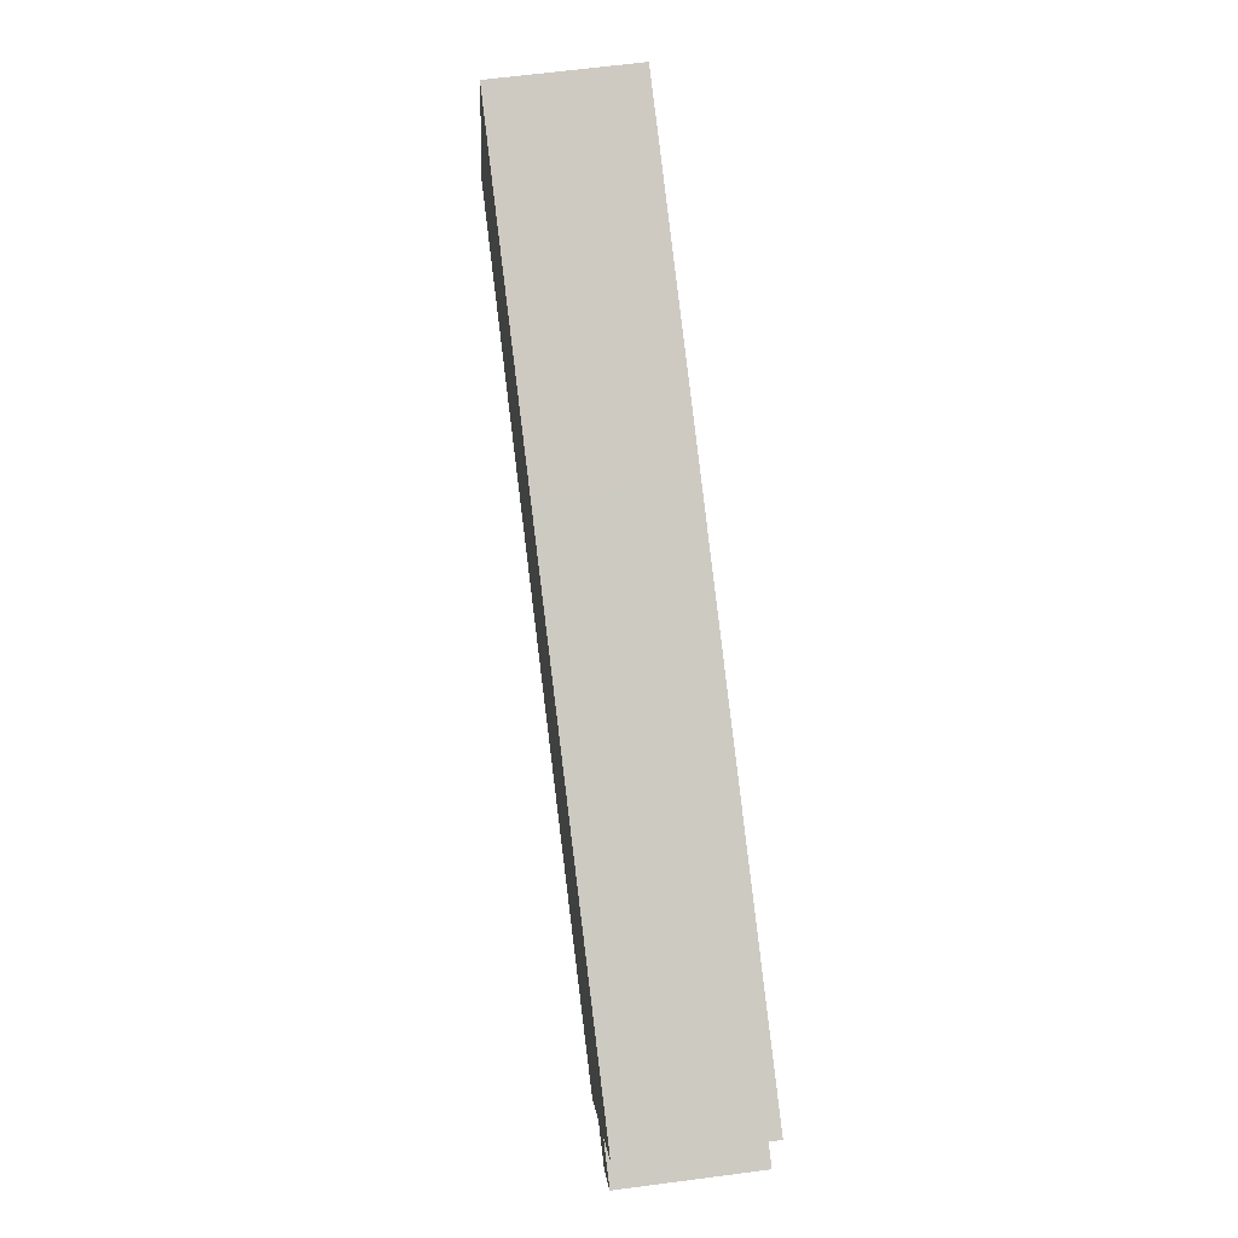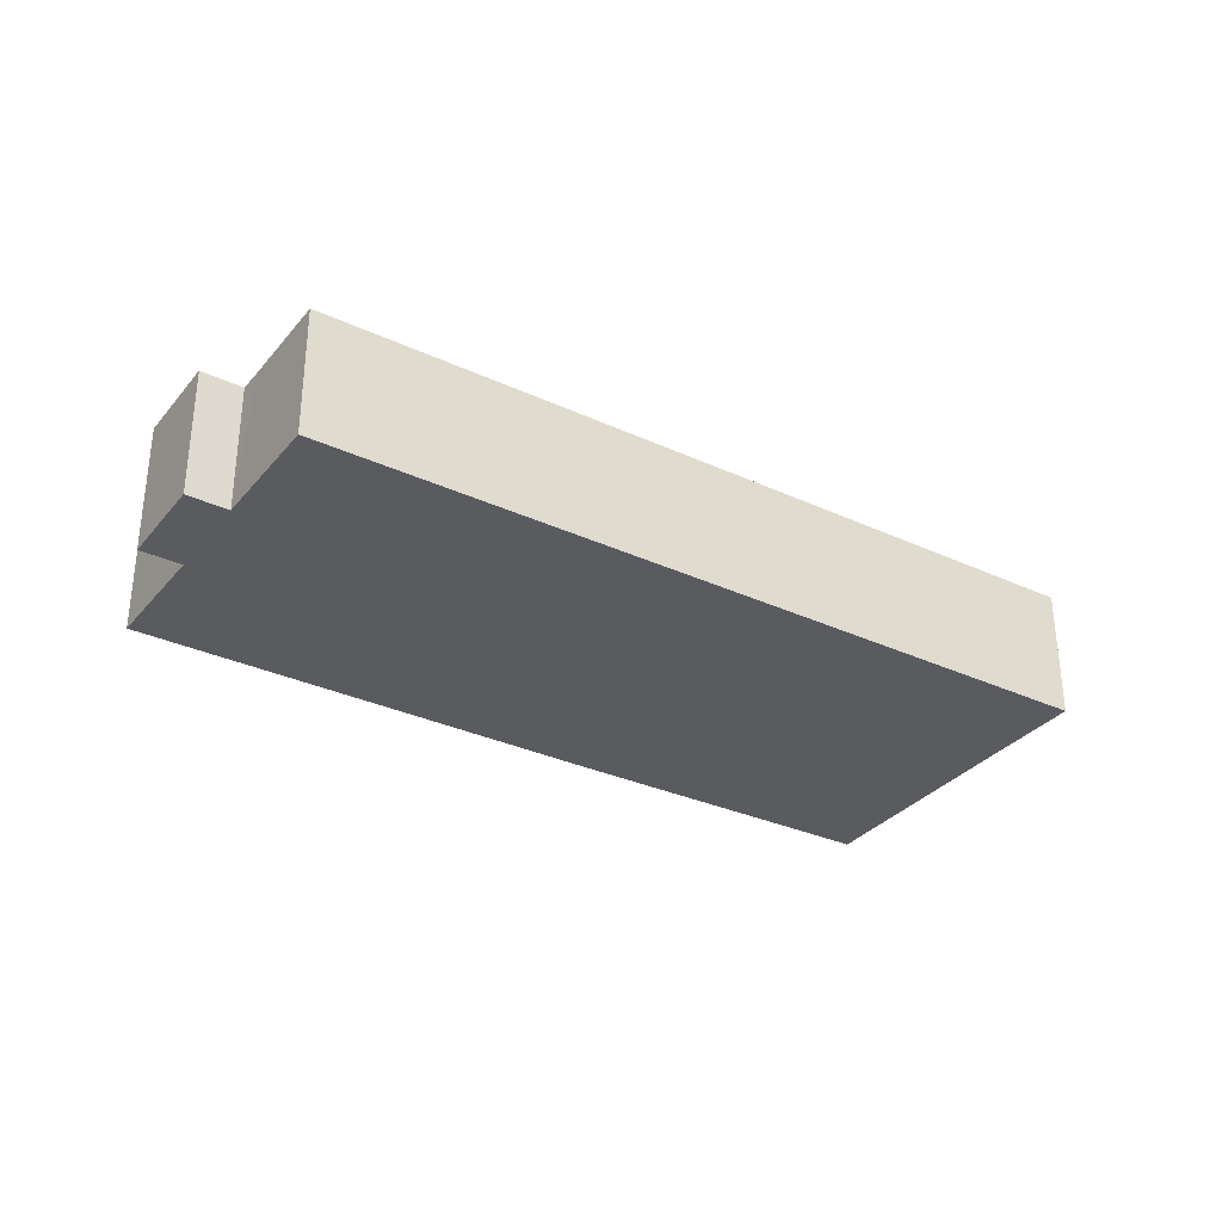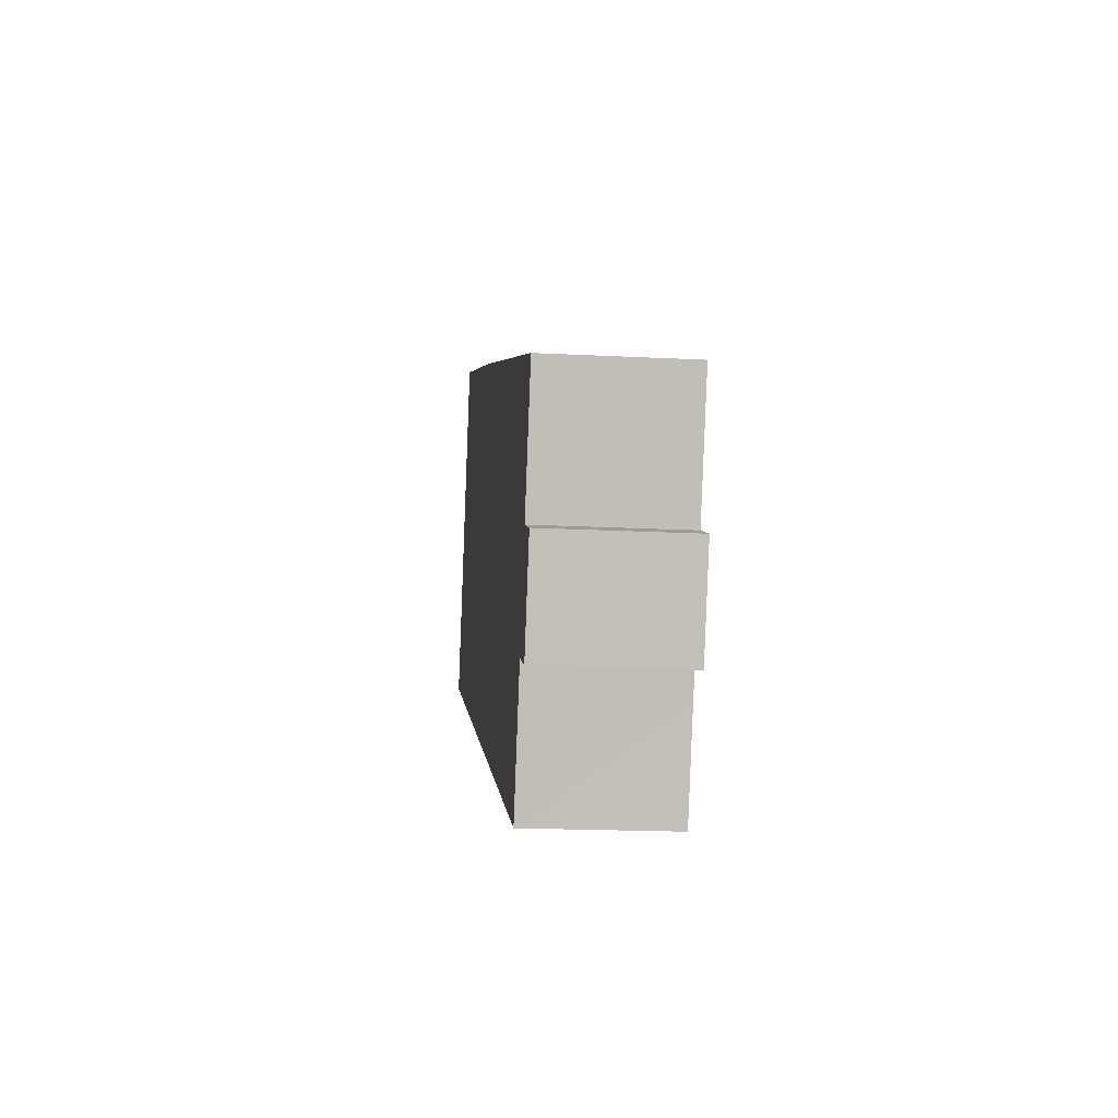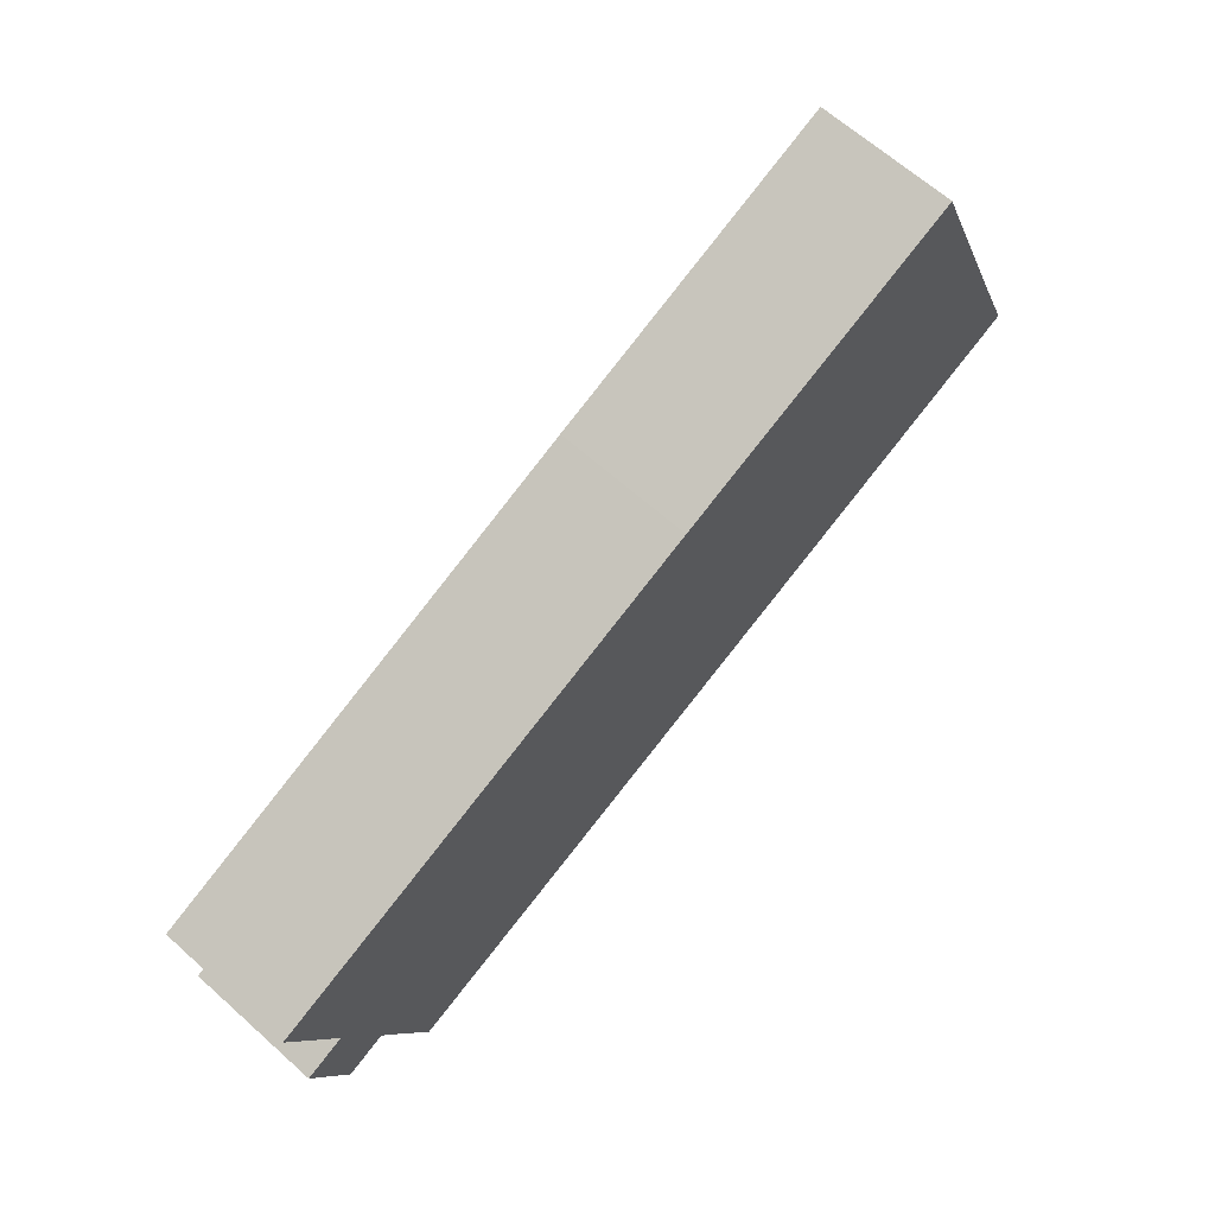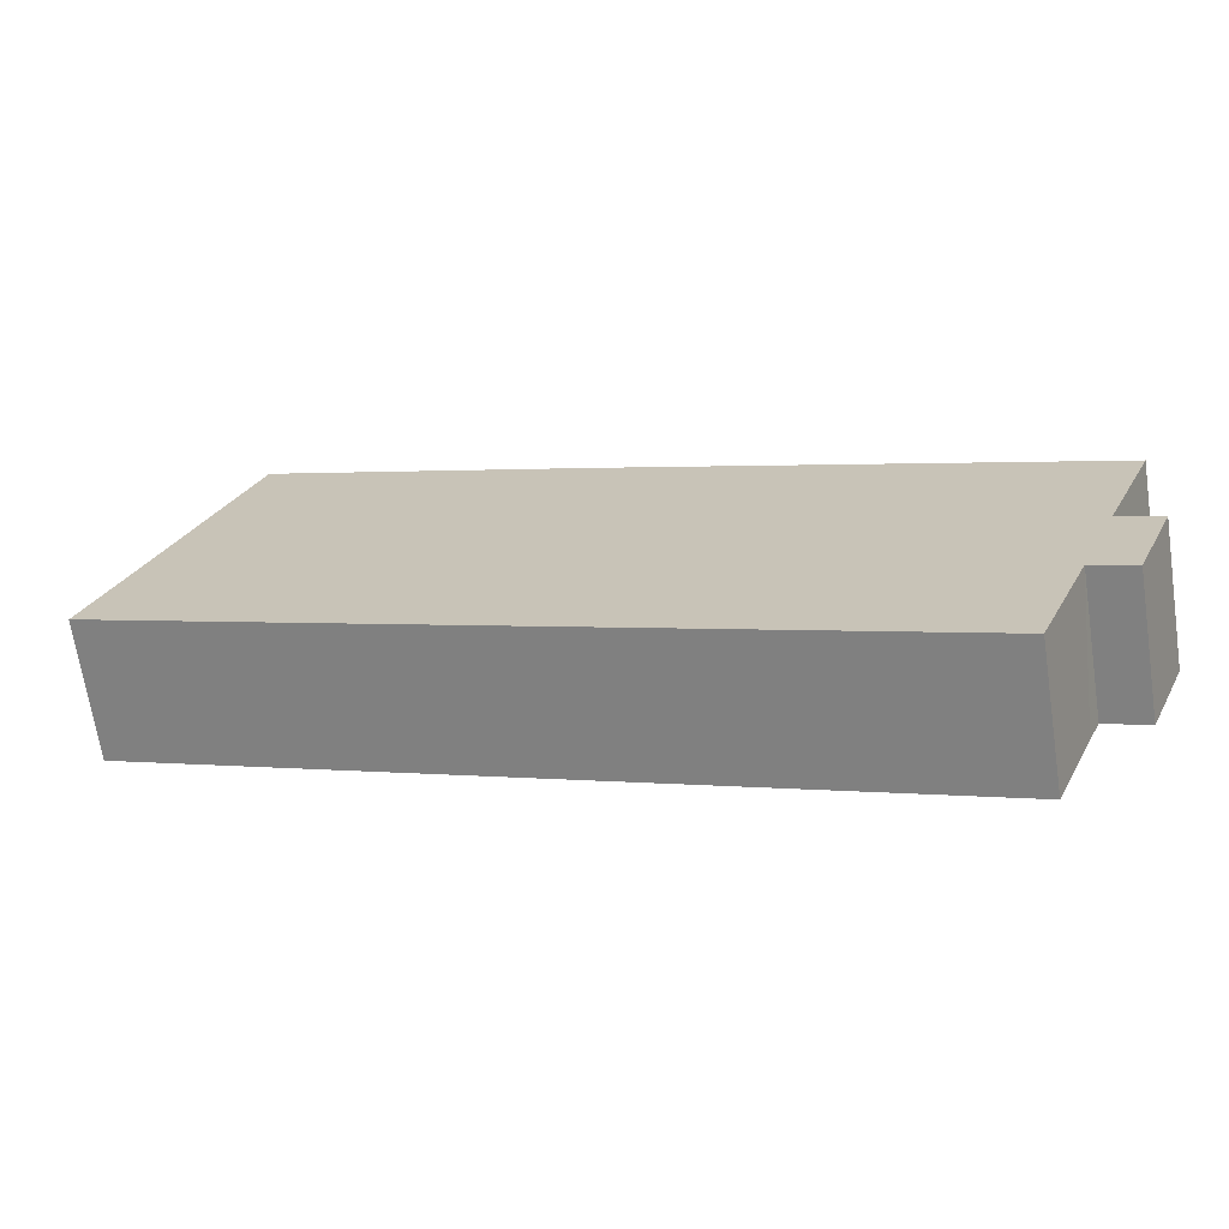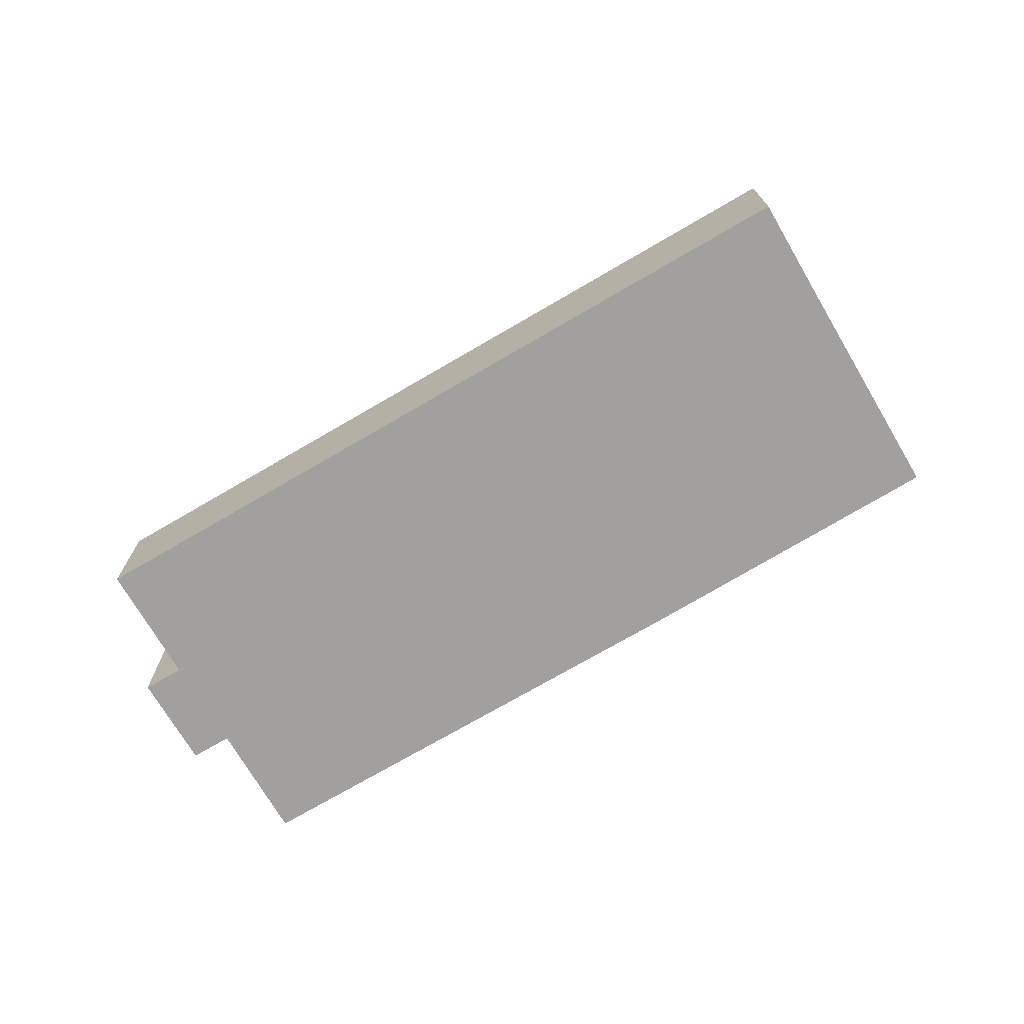
<metadata>
{"format":"obj","ext":"obj","renderer":"f3d","projection":"perspective","resolution":1024,"background":"white","views":[{"elev":65.1,"azim":82.5,"up":"+Z"},{"elev":-32.3,"azim":169.3,"up":"+Y"},{"elev":-18.2,"azim":84.3,"up":"+Z"},{"elev":64.9,"azim":132.0,"up":"+Z"},{"elev":-68.2,"azim":8.6,"up":"+Z"},{"elev":-71.9,"azim":-127.5,"up":"+Y"}]}
</metadata>
<code>
v  27.95 4.111 -3.702
v  25.53 4.111 -6.07
v  26.7 4.111 -3.194
v  26.78 4.111 -6.593
v  4.124 4.111 10.05
v  3.58 4.111 8.895
v  4.05 4.111 10.08
v  13.56 4.111 6.379
v  3.273 4.111 8.134
v  1.219 4.111 2.997
v  0 4.111 2.517e-16
v  24.01 4.111 -9.767
v  25.19 4.111 -6.882
v  28.21 4.111 0.466
v  0 0 0
v  1.219 -1.835e-16 2.997
v  3.273 -4.981e-16 8.134
v  3.58 -5.447e-16 8.895
v  4.05 -6.17e-16 10.08
v  4.124 -6.153e-16 10.05
v  13.56 -3.906e-16 6.379
v  28.21 -2.853e-17 0.466
v  26.7 1.956e-16 -3.194
v  27.95 2.267e-16 -3.702
v  26.78 4.037e-16 -6.593
v  24.01 5.981e-16 -9.767
v  25.53 3.717e-16 -6.07
v  25.19 4.214e-16 -6.882
g defaultobject
f 1 2 3
f 2 1 4
f 5 6 7
f 6 5 8
f 6 8 9
f 9 8 10
f 10 8 11
f 11 8 12
f 12 8 13
f 13 8 3
f 3 8 14
f 13 3 2
f 15 10 11
f 10 15 16
f 10 16 9
f 9 16 17
f 9 17 6
f 6 17 7
f 7 17 18
f 7 18 19
f 19 5 7
f 5 19 8
f 8 19 20
f 8 20 21
f 8 21 14
f 14 21 22
f 23 1 3
f 1 23 24
f 22 3 14
f 3 22 23
f 24 4 1
f 4 24 25
f 26 12 13
f 25 2 4
f 2 25 27
f 27 13 2
f 13 27 26
f 26 27 28
f 26 11 12
f 11 26 15
f 21 23 22
f 23 21 25
f 25 21 27
f 27 21 28
f 28 21 26
f 26 21 15
f 15 21 20
f 15 20 16
f 16 20 18
f 18 20 19
f 16 18 17
f 25 24 23

</code>
